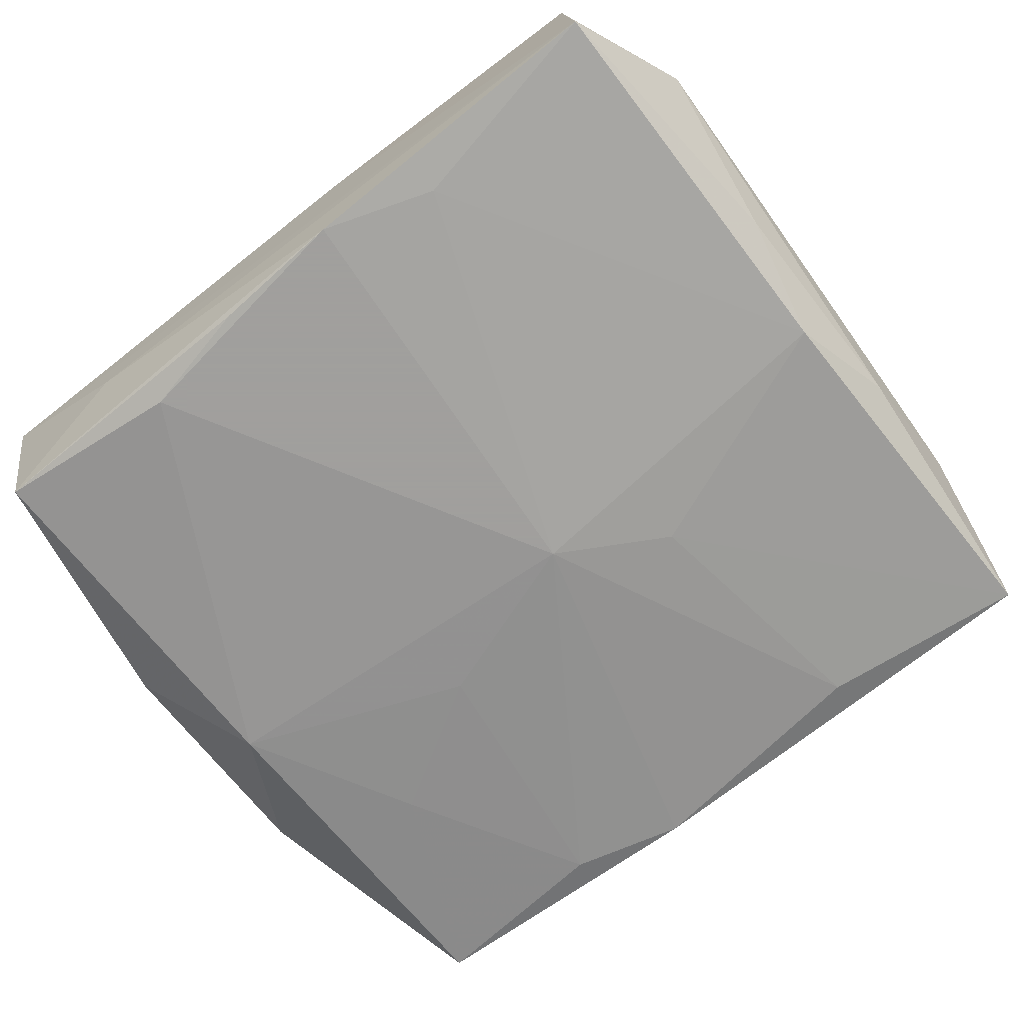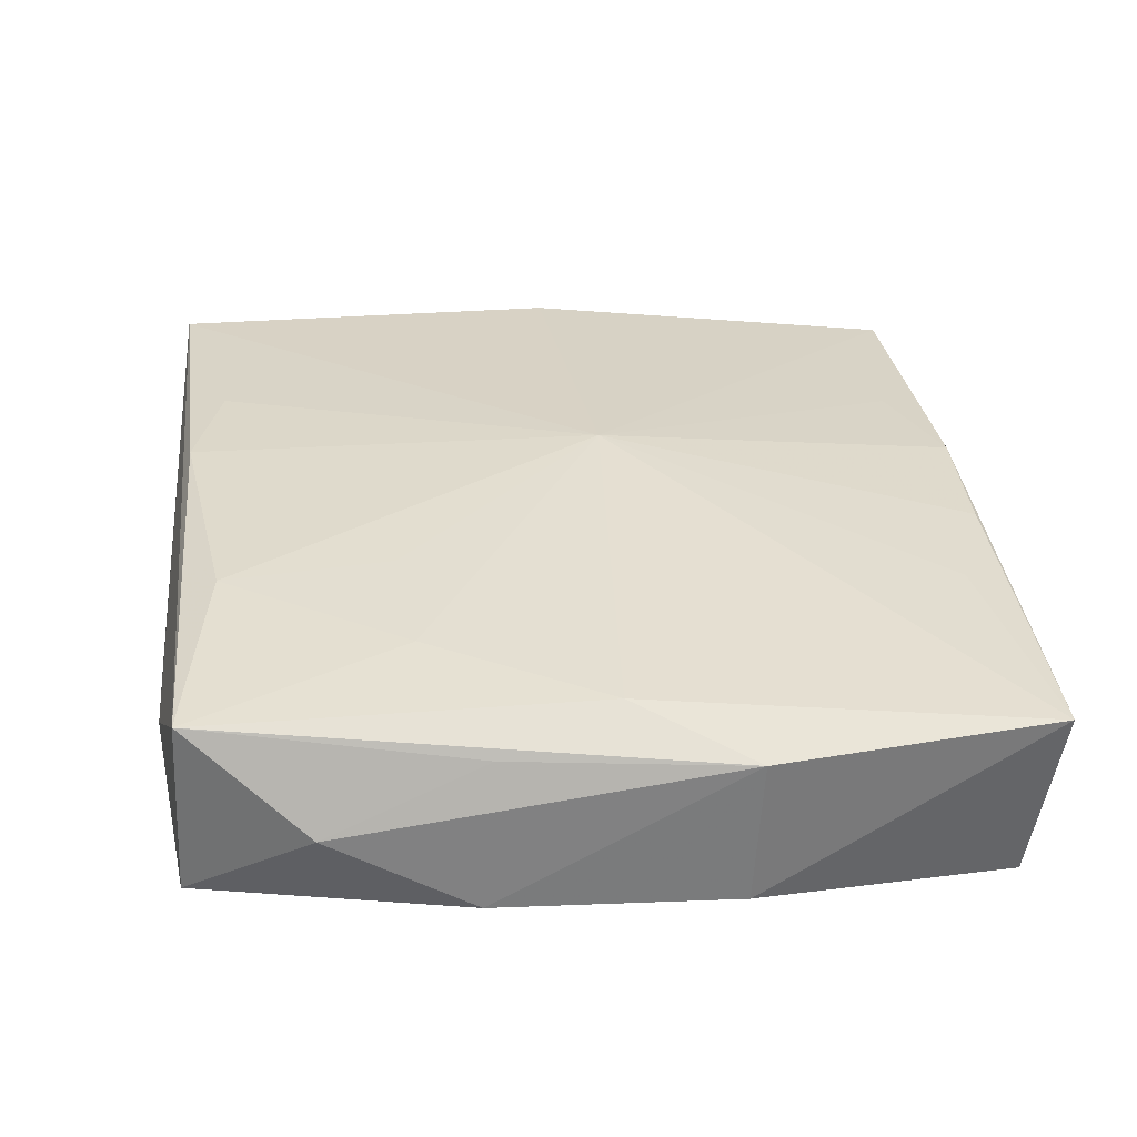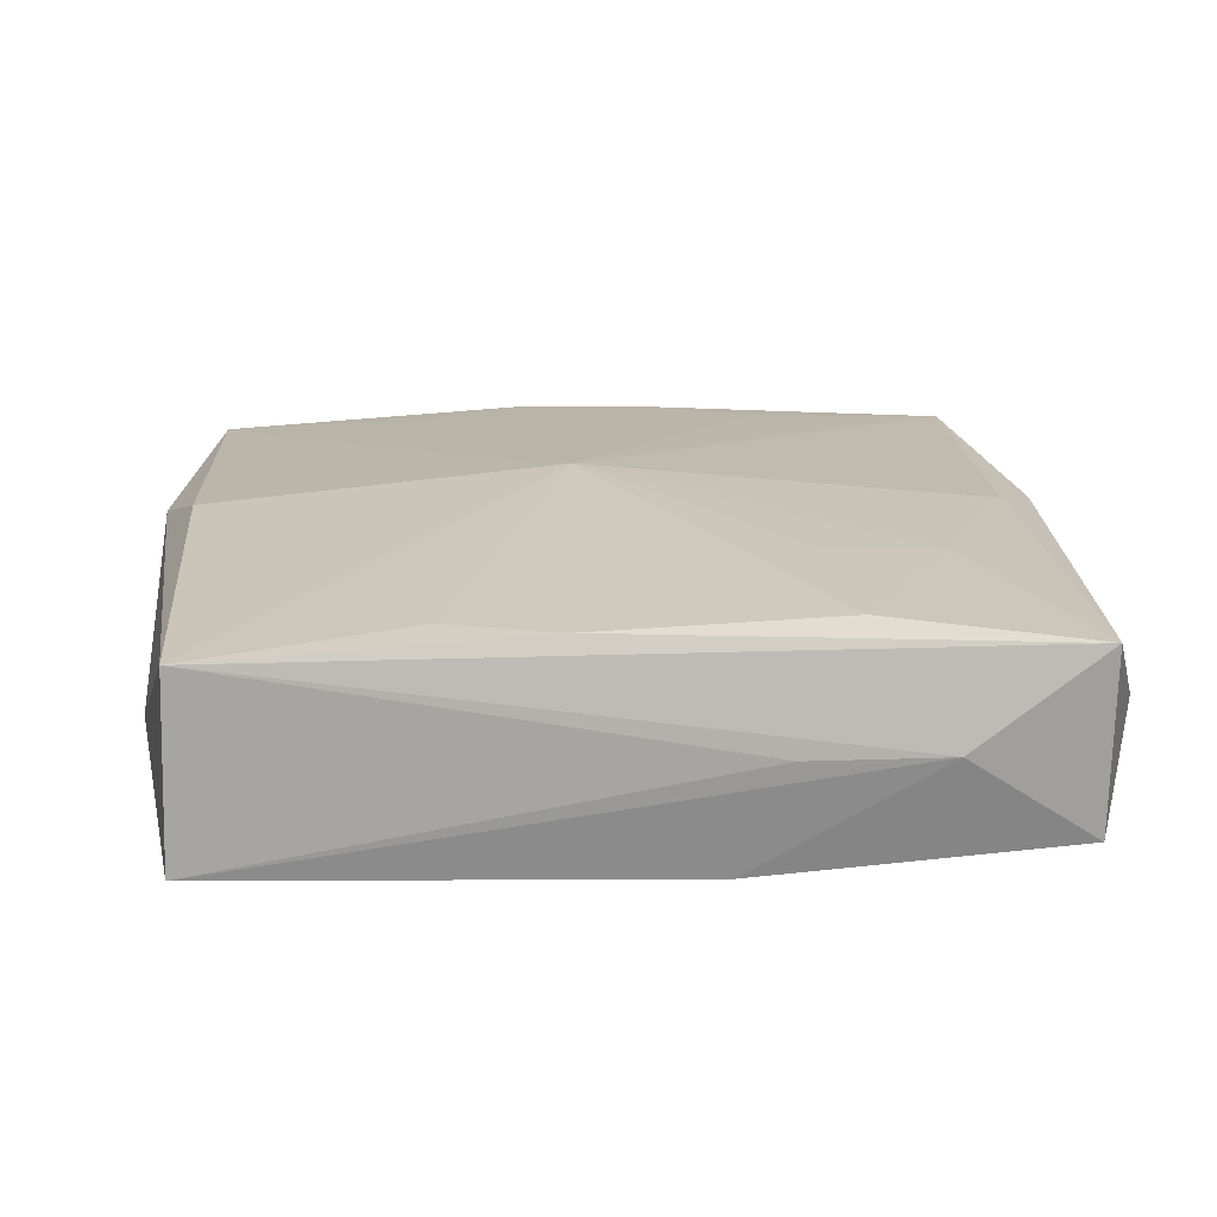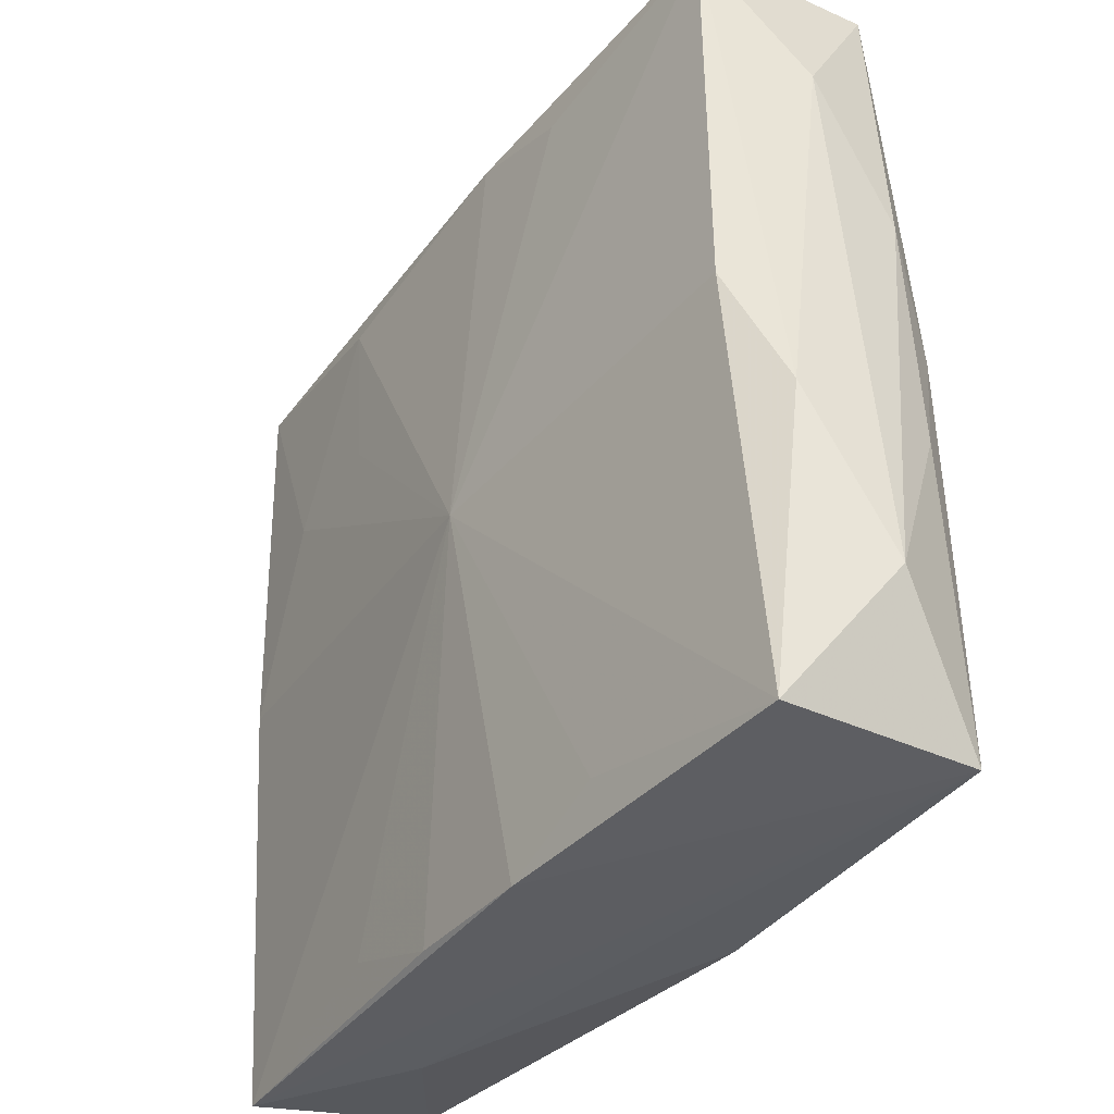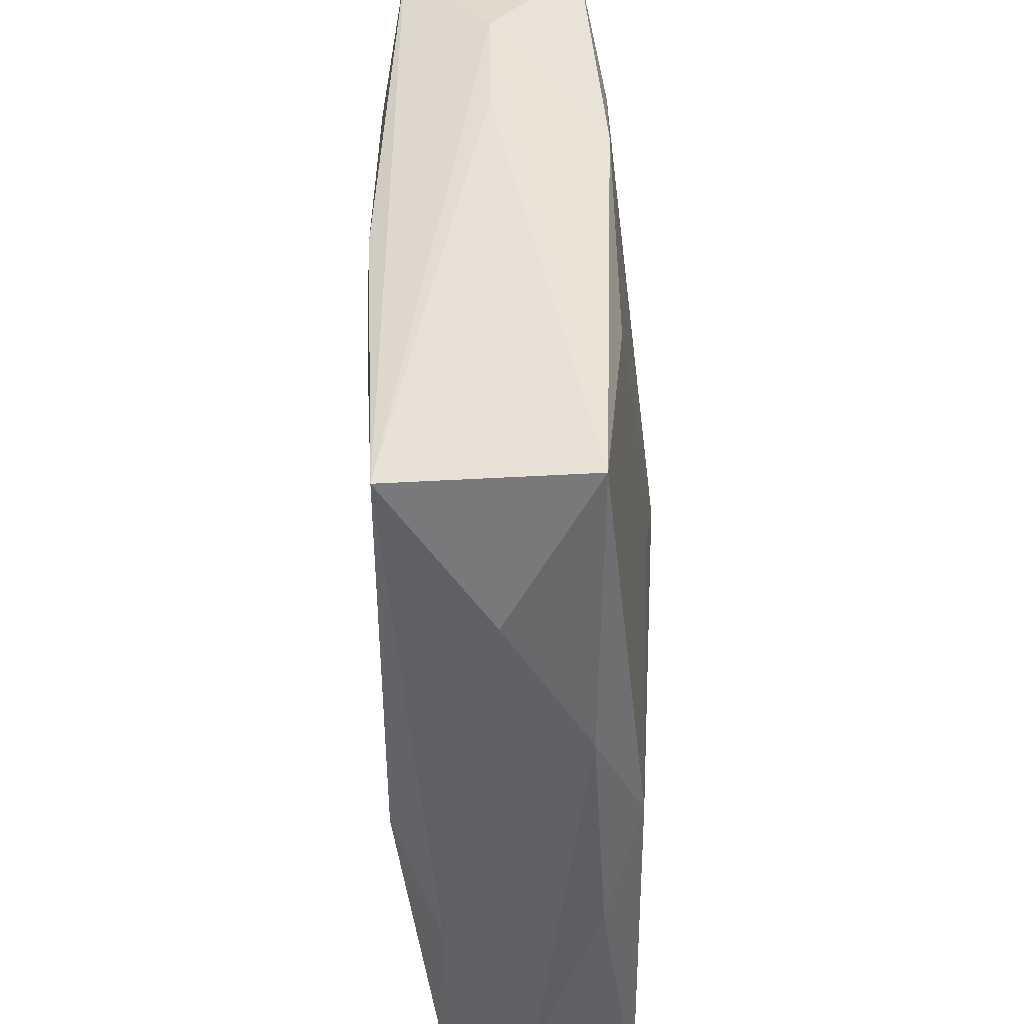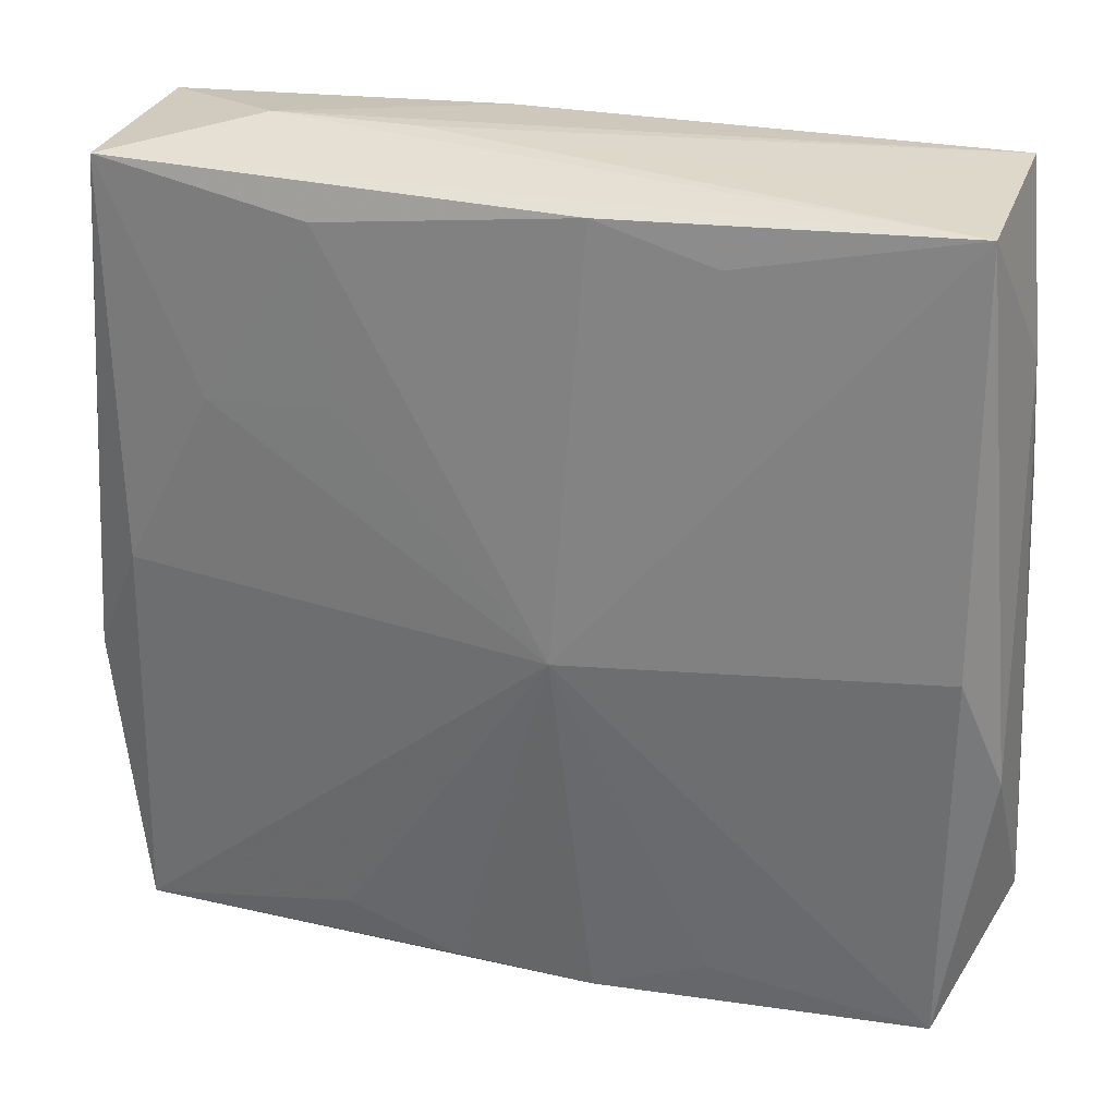
<metadata>
{"format":"obj","ext":"obj","renderer":"f3d","projection":"perspective","resolution":1024,"background":"white","views":[{"elev":-71.5,"azim":37.8,"up":"+Z"},{"elev":31.5,"azim":-96.5,"up":"+Z"},{"elev":21.1,"azim":174.9,"up":"+Z"},{"elev":-37.8,"azim":55.6,"up":"+Y"},{"elev":42.5,"azim":89.2,"up":"+Y"},{"elev":26.9,"azim":16.6,"up":"+Y"}]}
</metadata>
<code>
v 0.02884 0.01794 0.00132
v 0.03023 -0.01901 -0.0007864
v -0.02901 0.007958 0.005031
v -0.005284 -0.02742 0.005891
v 0.004235 0.02629 0.008911
v 0.02686 -0.0004669 0.008022
v -0.02674 0.02669 0.007365
v -0.0302 -0.007584 -0.005872
v 0.01691 0.02773 0.001756
v -0.01319 -0.02459 -0.009203
v 0.004061 -0.02777 0.006049
v -0.008209 0.02826 0.00152
v 0.002292 0.002265 -0.009203
v -0.02645 0.02723 -0.004827
v 0.02934 -0.008564 0.00491
v -0.0101 0.00677 -0.008148
v -0.01773 -0.02748 -0.00178
v 0.02681 0.02701 0.008107
v -0.01296 -0.02469 0.005837
v 0.002182 -0.002077 0.009632
v -0.004786 0.02769 -0.005985
v -0.02631 -9.568e-05 0.007055
v -0.02007 0.01199 0.007987
v -0.02626 0.000748 -0.007633
v 0.02722 0.02801 -0.004471
v 0.02876 0.008267 -0.004207
v 0.01248 0.0256 -0.005999
v -0.01154 0.01279 0.008674
v -0.01269 0.02552 -0.006198
v -0.01978 0.01277 -0.006969
v 0.02623 -0.0275 0.004911
v 0.01193 0.02398 0.00884
v 0.004259 -0.02712 -0.009203
v 0.02869 -0.007774 -0.005135
v -0.03031 0.008931 -0.004961
v -0.03031 -0.008169 0.004298
v -0.0051 -0.02642 -0.009082
v 0.009966 0.006902 -0.008266
v -0.03003 0.0187 0.0007409
v -0.01759 0.02831 0.001424
v -0.02797 -0.02765 0.004443
v -0.01262 0.02423 0.008621
v 0.01171 -0.02483 0.006083
v -0.02671 -0.02581 -0.00786
v 0.02686 0.0004215 -0.00744
v 0.01211 -0.02444 -0.008832
v 0.02707 -0.0275 -0.007699
f 8 44 41
f 2 31 47
f 41 47 11
f 11 47 31
f 22 41 20
f 40 18 12
f 40 21 14
f 12 25 40
f 25 21 40
f 9 25 12
f 12 18 9
f 9 18 25
f 20 31 6
f 6 18 20
f 25 18 1
f 36 8 41
f 41 22 36
f 35 8 36
f 26 1 2
f 25 1 26
f 4 11 20
f 41 11 4
f 43 31 20
f 20 11 43
f 43 11 31
f 18 40 7
f 3 36 7
f 7 36 22
f 7 40 14
f 2 1 15
f 15 1 18
f 18 6 15
f 15 31 2
f 15 6 31
f 2 47 34
f 34 26 2
f 25 26 45
f 45 34 47
f 26 34 45
f 17 47 41
f 17 33 47
f 41 44 17
f 44 33 17
f 35 14 24
f 24 8 35
f 44 8 24
f 20 41 19
f 19 4 20
f 41 4 19
f 18 7 5
f 23 22 20
f 23 7 22
f 3 7 39
f 35 36 39
f 39 36 3
f 39 14 35
f 39 7 14
f 47 33 46
f 46 45 47
f 27 21 25
f 21 27 13
f 13 46 33
f 45 46 13
f 20 18 32
f 32 5 20
f 18 5 32
f 20 5 42
f 42 5 7
f 7 23 42
f 45 13 38
f 38 13 27
f 25 45 38
f 38 27 25
f 14 21 29
f 21 13 29
f 10 13 33
f 44 24 10
f 24 13 10
f 28 23 20
f 20 42 28
f 28 42 23
f 16 13 24
f 16 29 13
f 37 33 44
f 44 10 37
f 37 10 33
f 30 16 24
f 29 16 30
f 30 24 14
f 14 29 30

</code>
